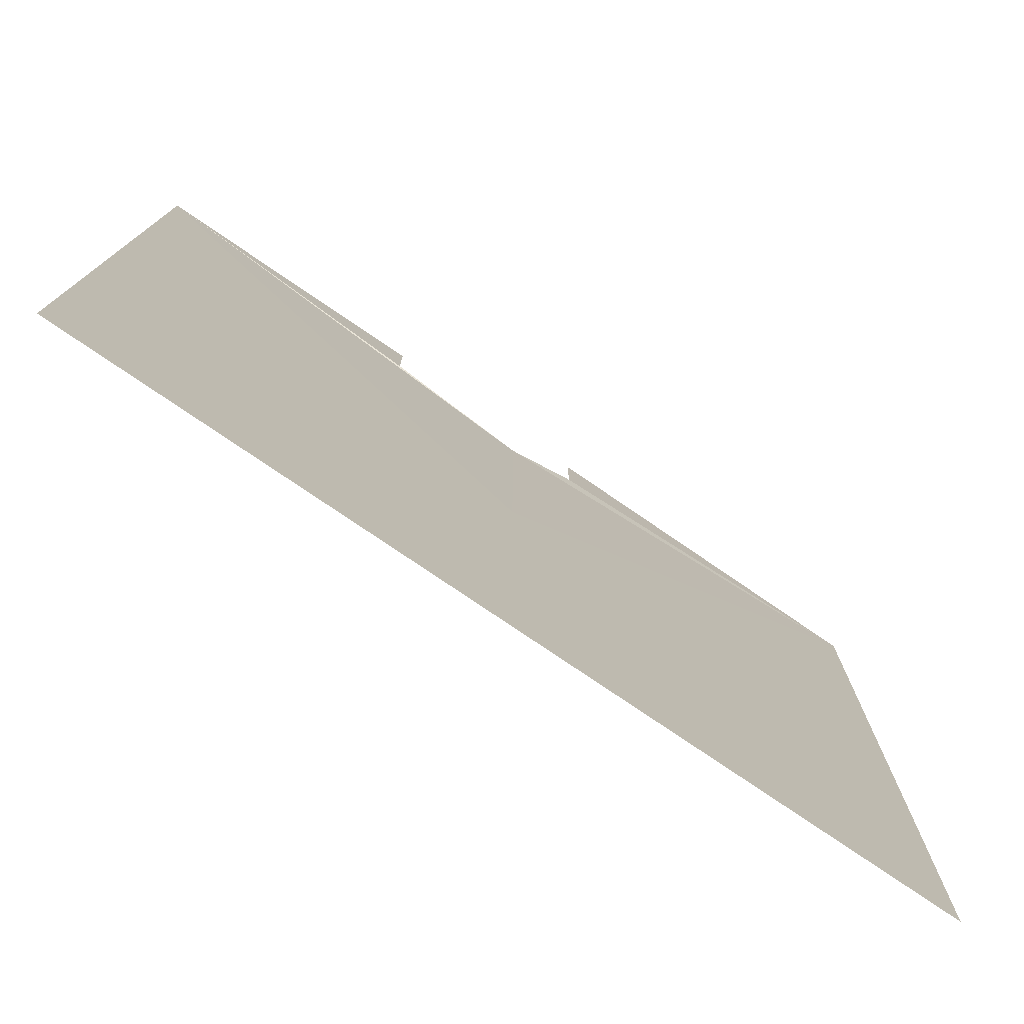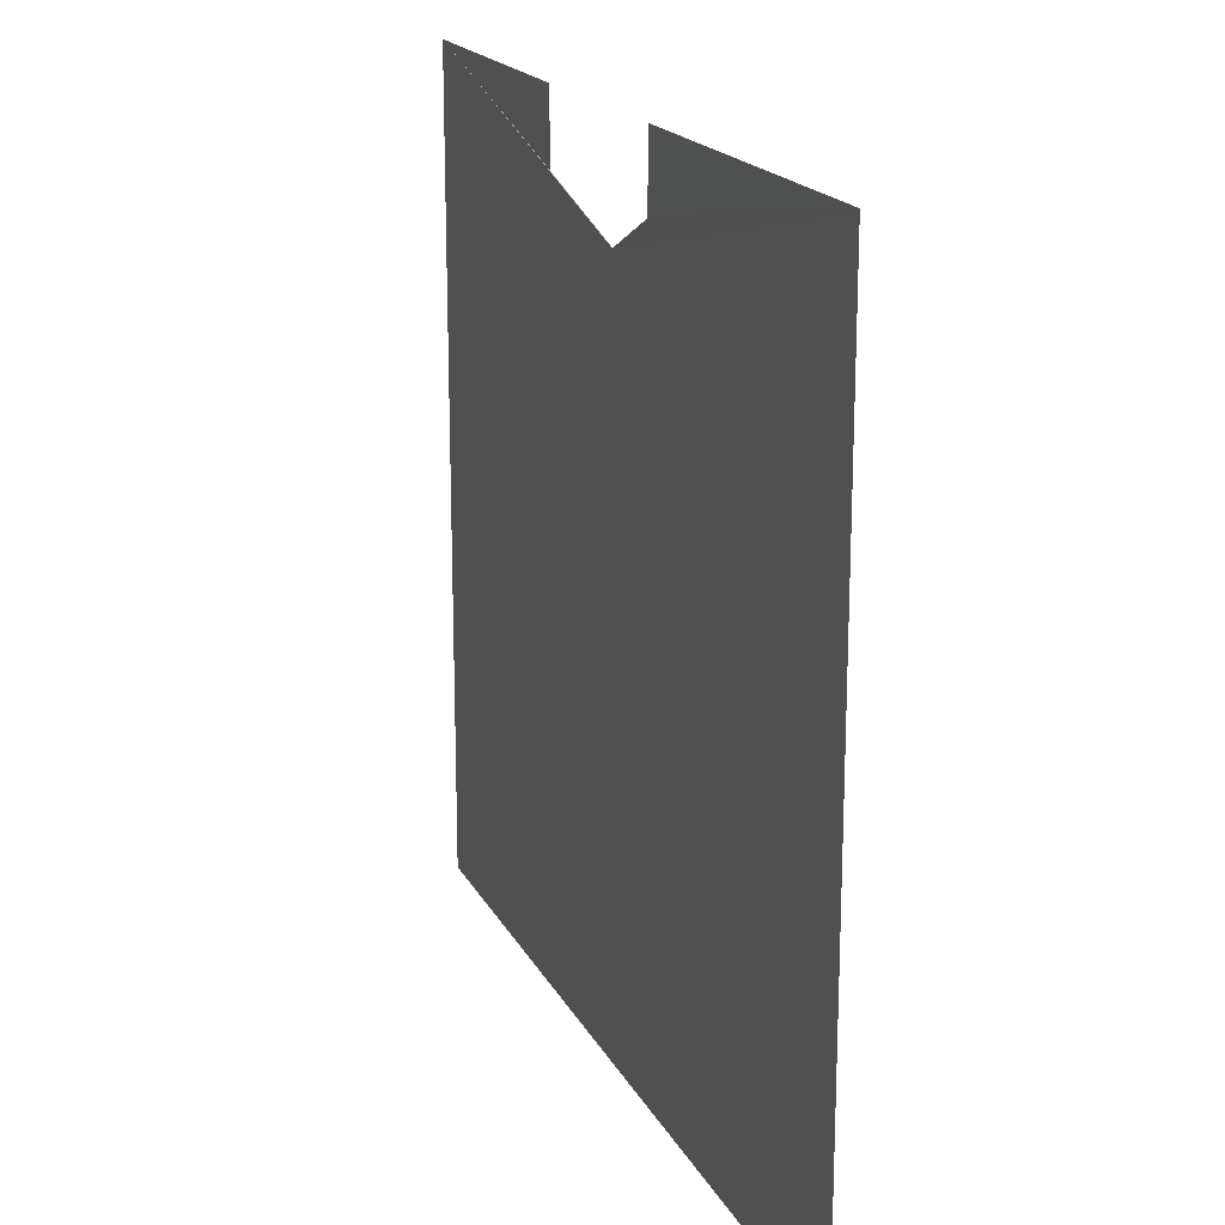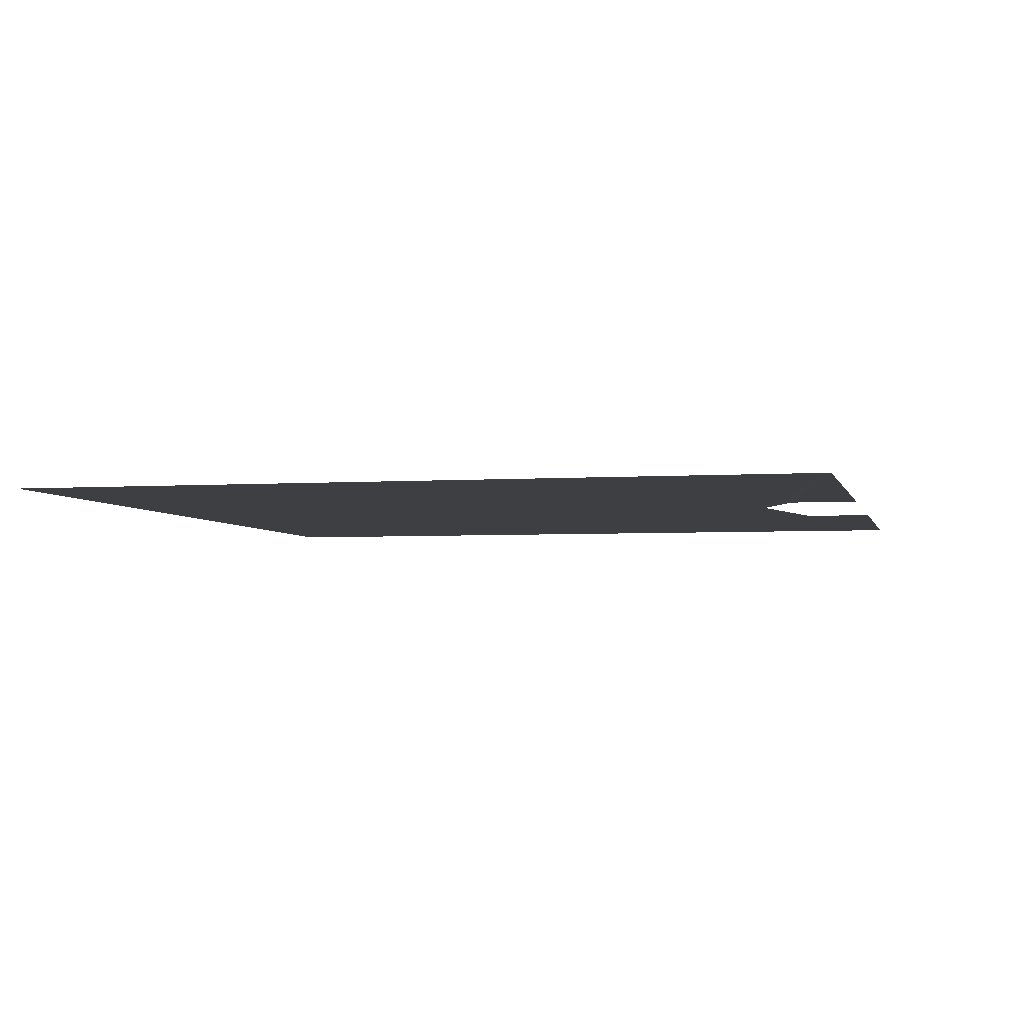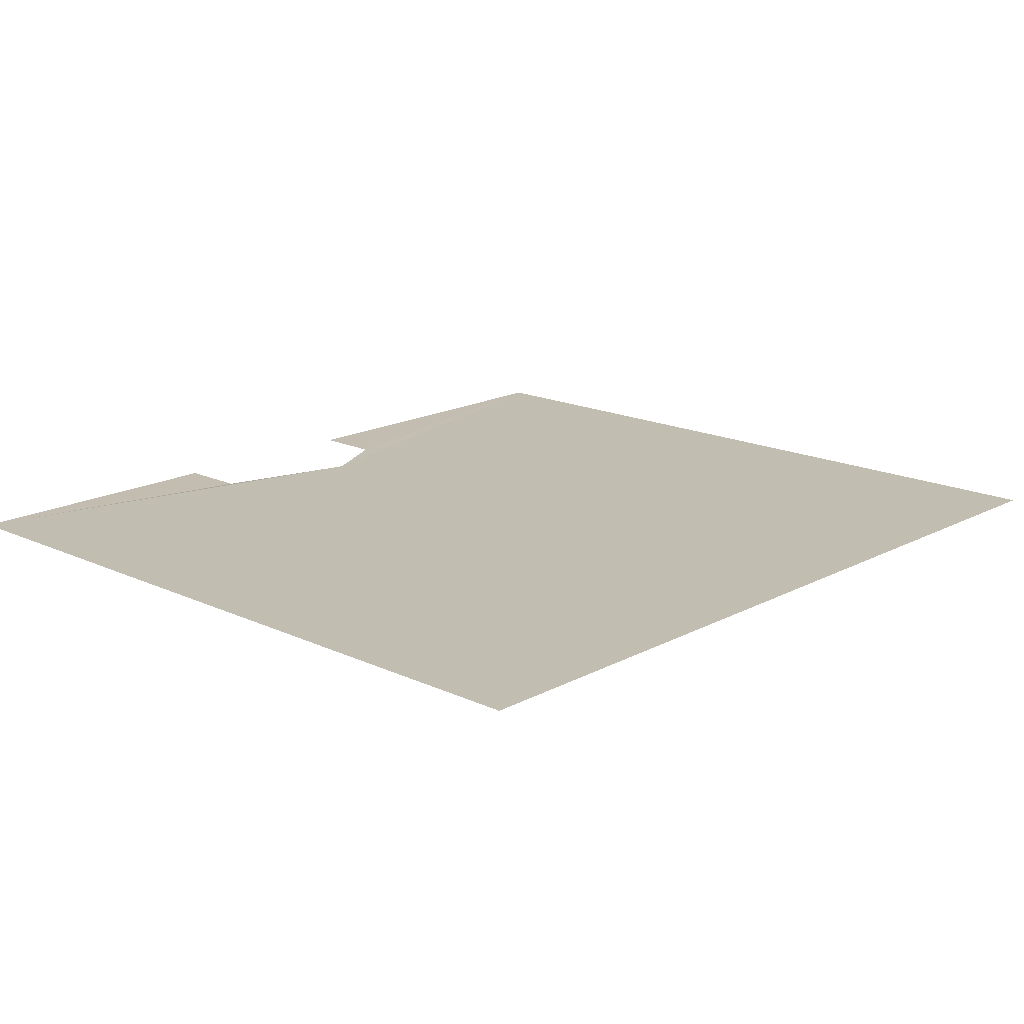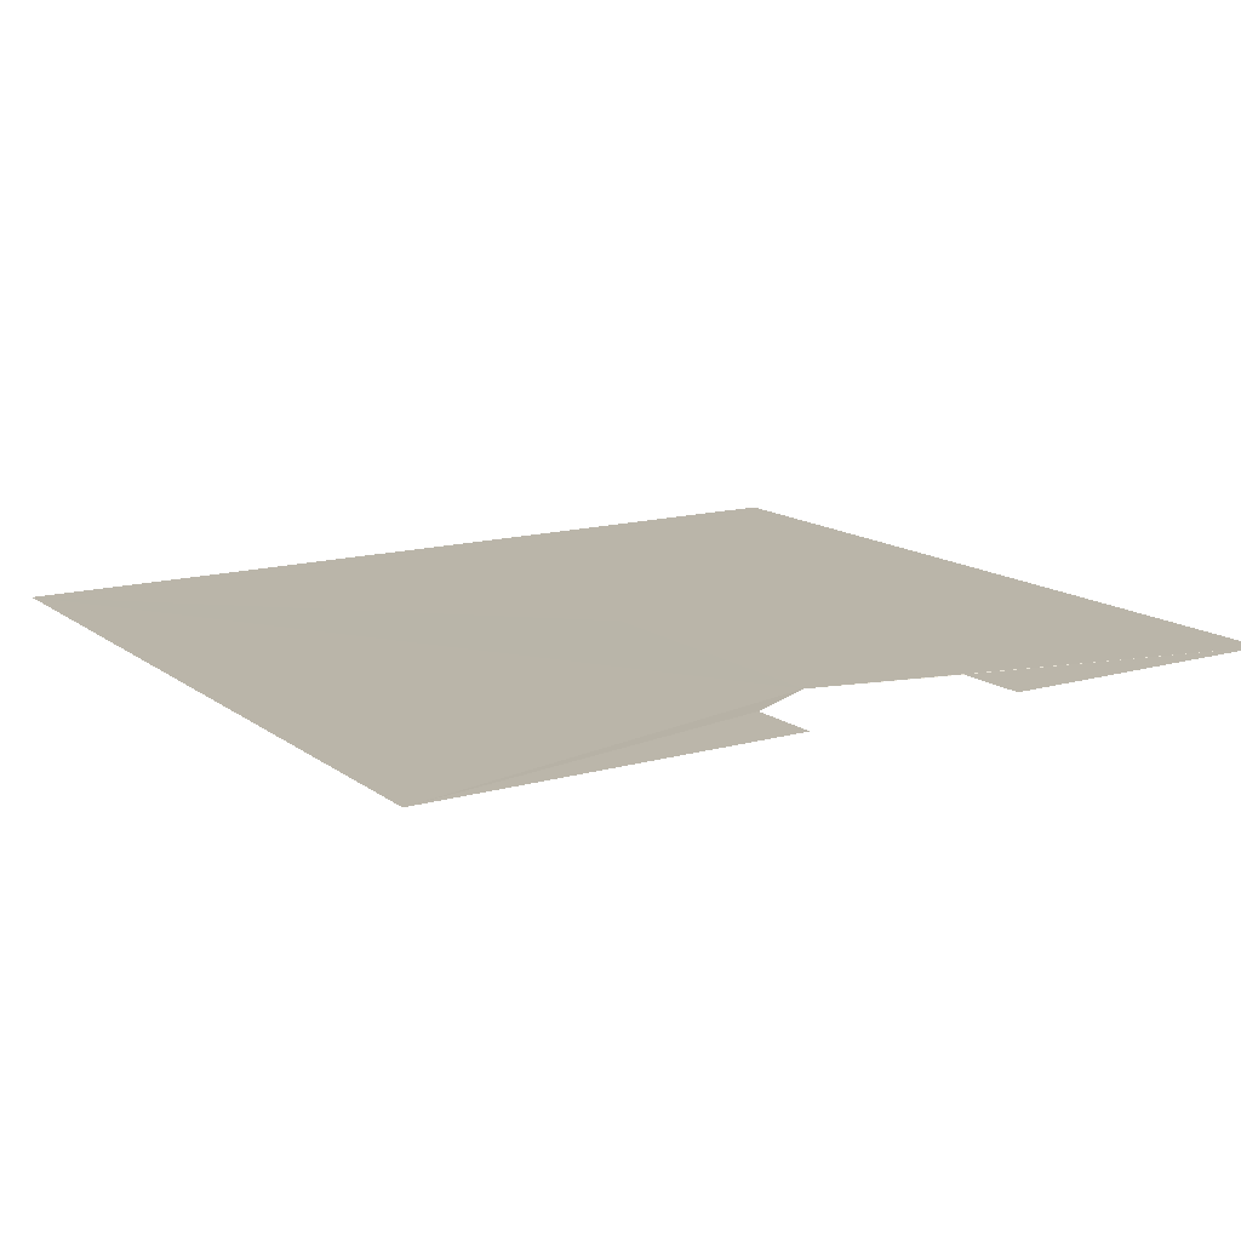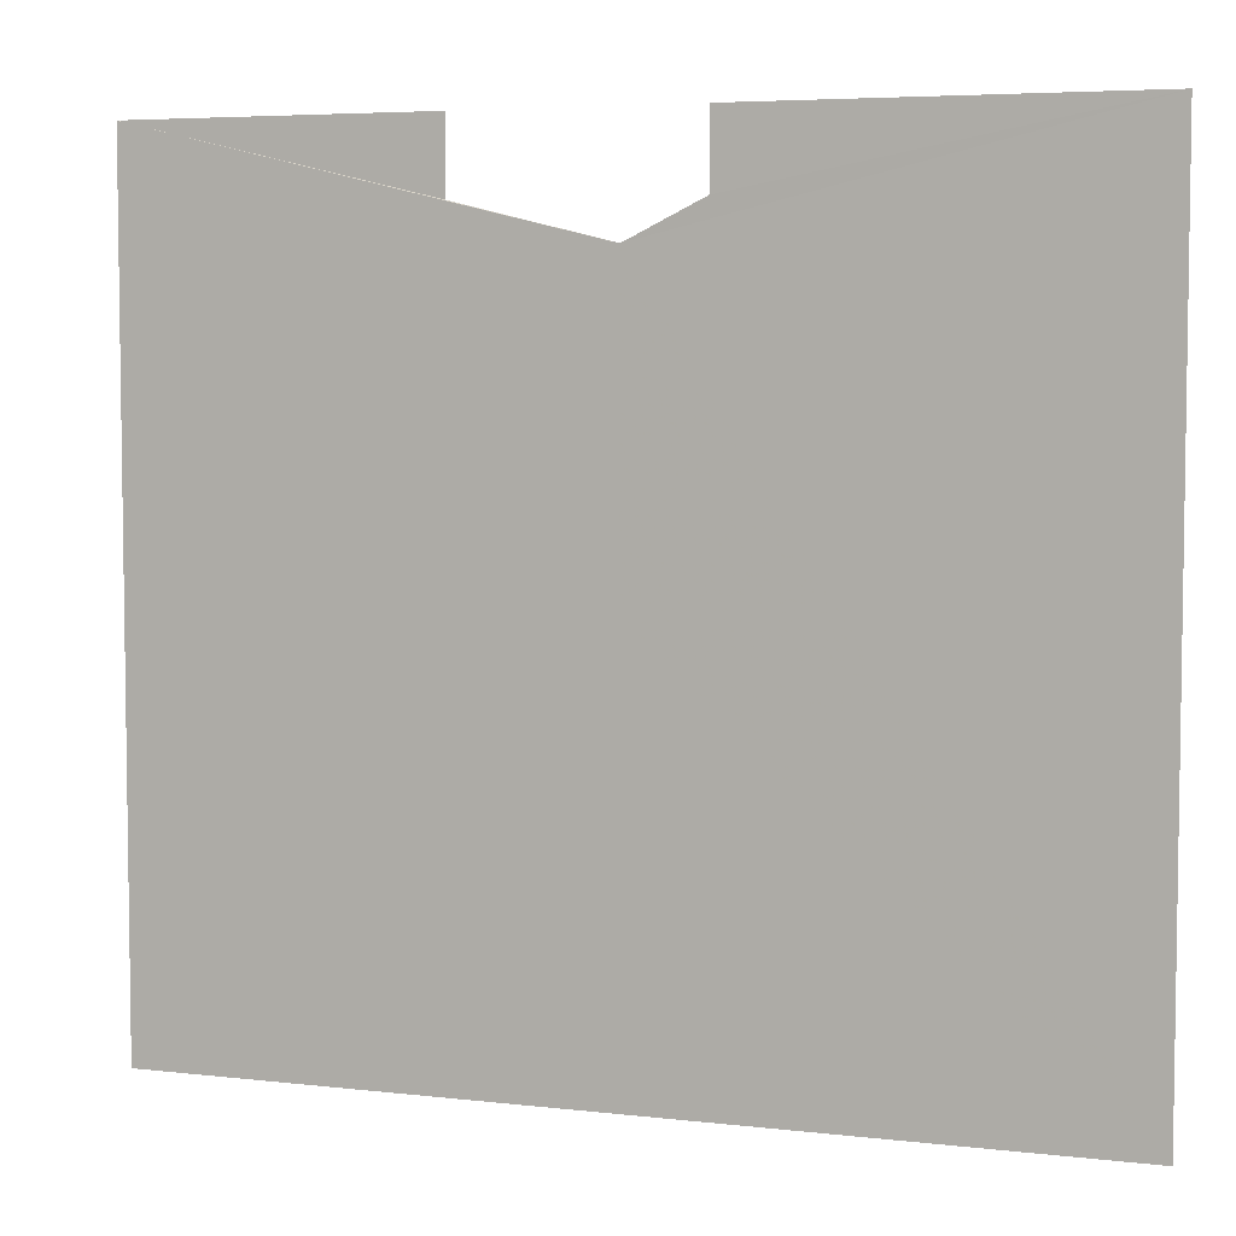
<metadata>
{"format":"obj","ext":"obj","renderer":"f3d","projection":"perspective","resolution":1024,"background":"white","views":[{"elev":-76.9,"azim":145.6,"up":"+Z"},{"elev":18.3,"azim":-110.1,"up":"+Z"},{"elev":-4.0,"azim":-76.7,"up":"+Y"},{"elev":16.9,"azim":133.2,"up":"+Y"},{"elev":13.6,"azim":-32.5,"up":"+Y"},{"elev":5.3,"azim":-160.2,"up":"+Z"}]}
</metadata>
<code>
o 4831
v 2212 1885 13.41
v 2212 1885 13.31
v 2212 1885 13.31
v 2212 1885 13.4
v 2212 1885 13.41
v 2212 1885 13.4
v 2212 1885 13.41
v 2212 1885 13.41
v 2212 1885 13.4
v 2212 1885 13.4
v 2212 1885 13.4
v 2212 1885 13.4
v 2212 1885 13.41
v 2212 1885 13.4
v 2212 1885 13.41
v 2212 1885 13.31
v 2212 1885 13.41
v 2212 1885 13.31
v 2212 1885 13.4
v 2212 1885 13.41
v 2212 1885 13.4
v 2212 1885 13.31
v 2212 1885 13.41
v 2212 1885 13.4
v 2212 1885 13.31
v 2212 1885 13.41
f 1 2 3
f 4 5 2
f 6 5 7
f 8 9 7
f 10 5 11
f 8 12 11
f 13 12 14
f 10 15 14
f 4 15 16
f 17 16 18
f 13 19 20
f 21 15 20
f 22 23 24
f 25 26 24

</code>
